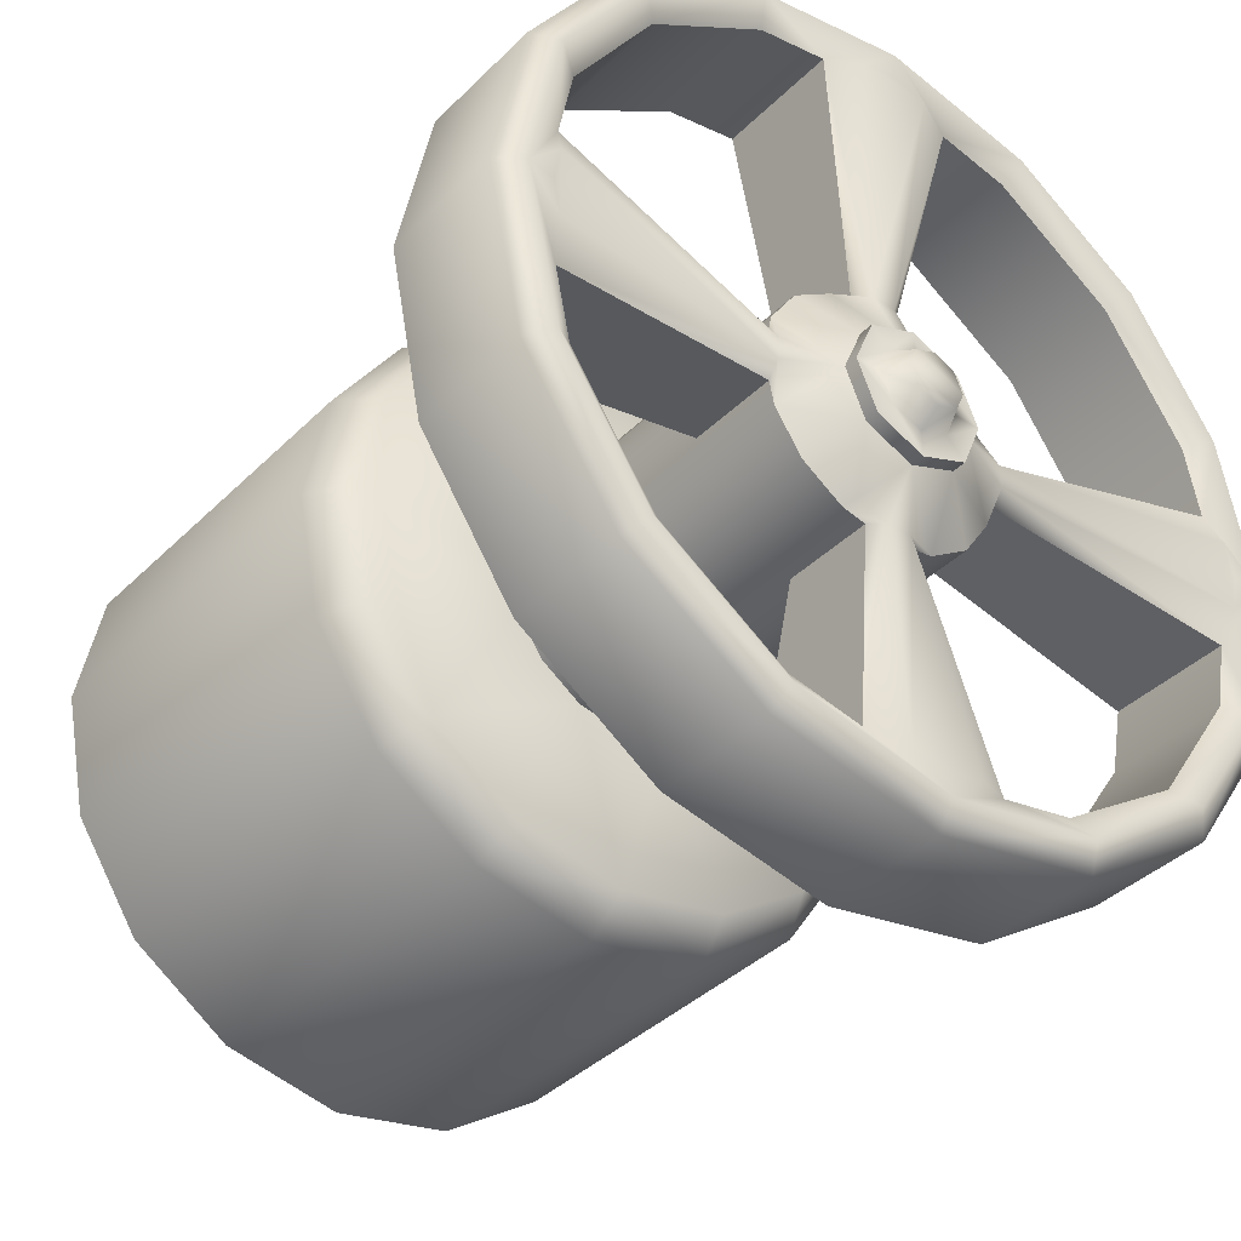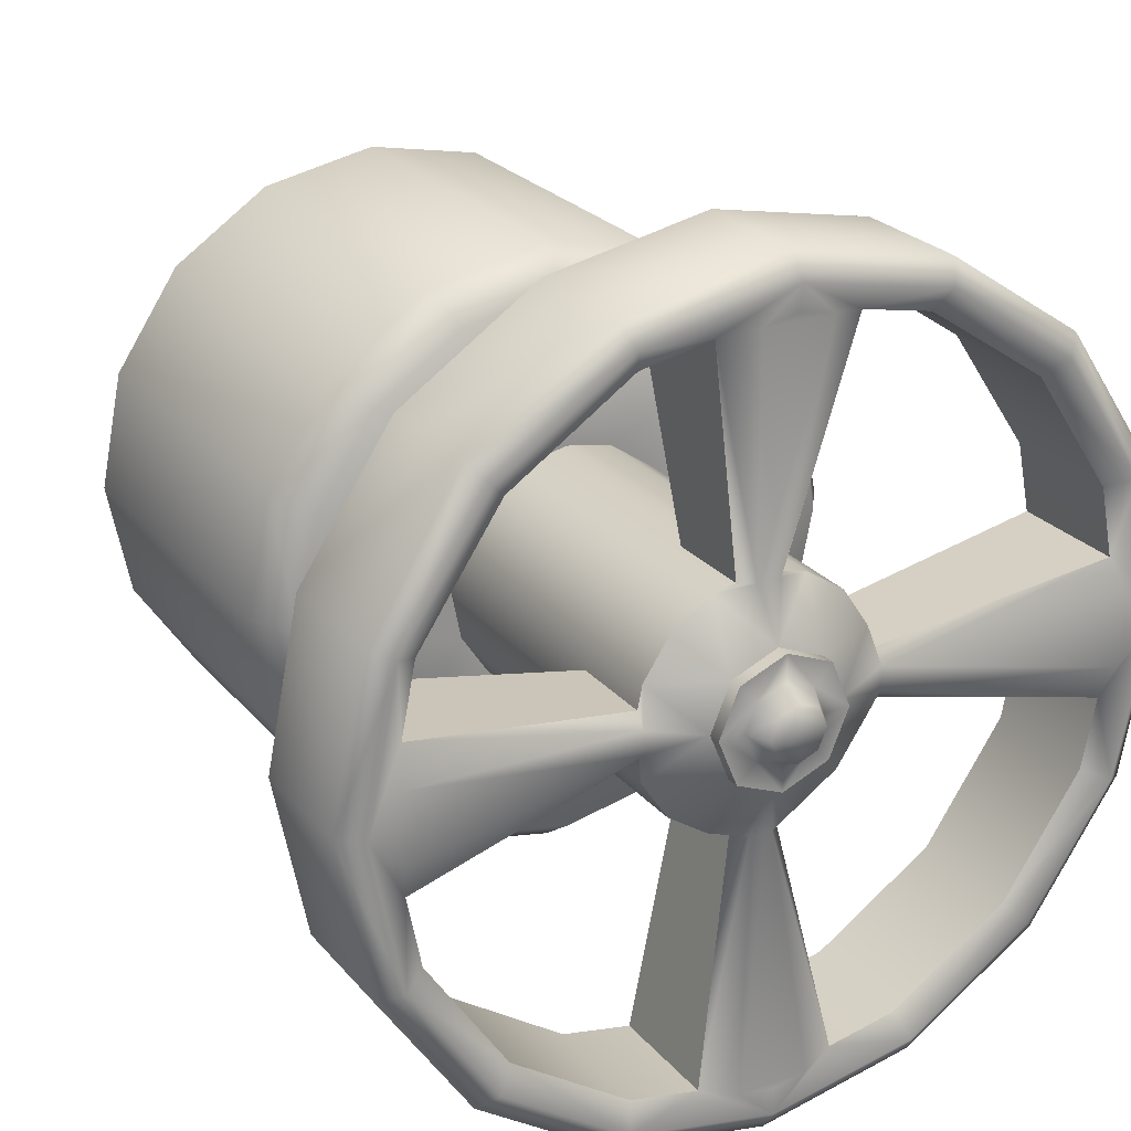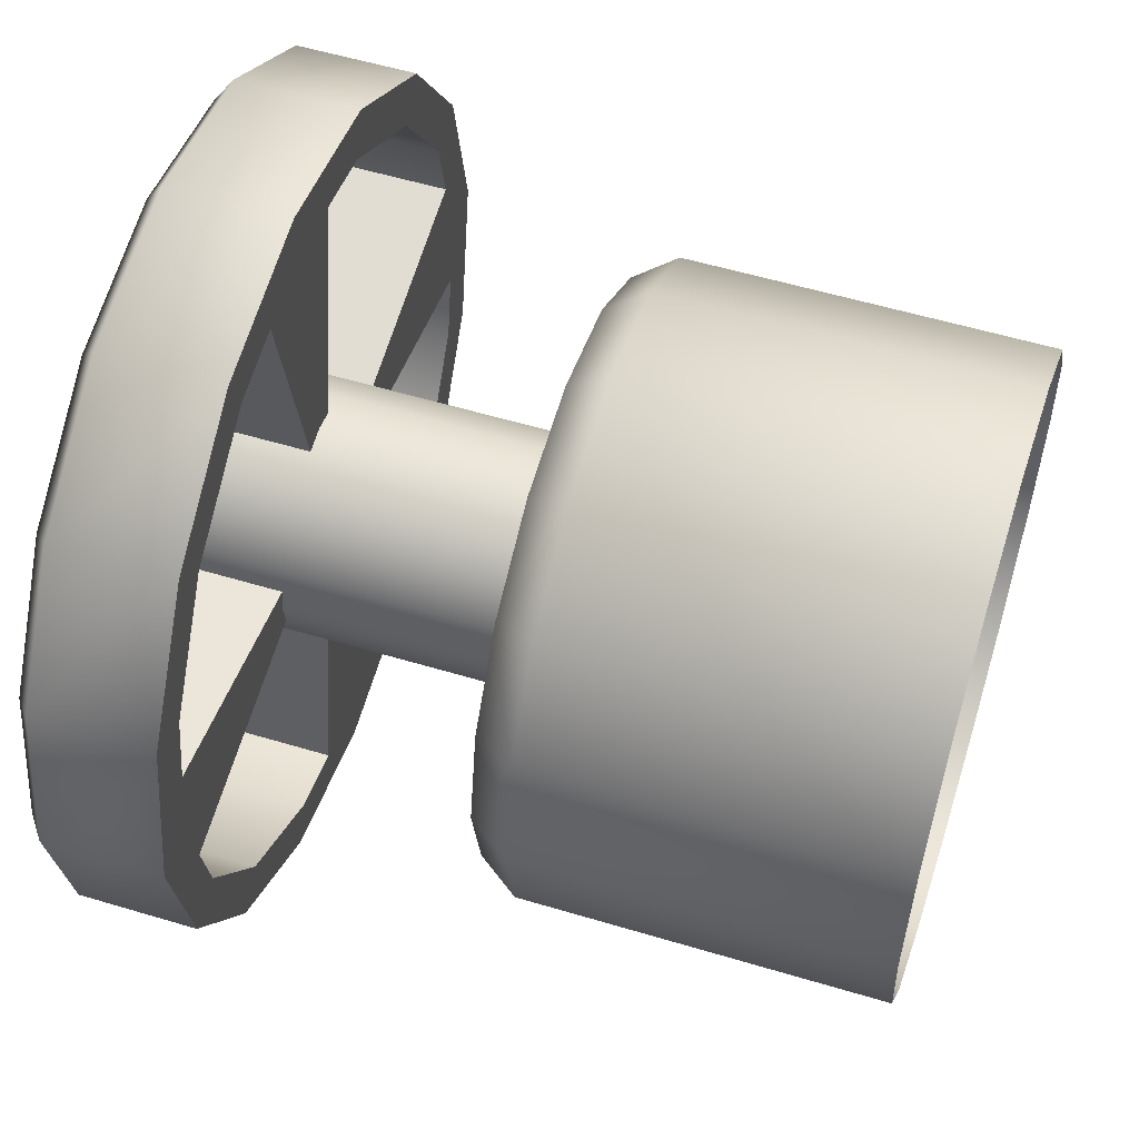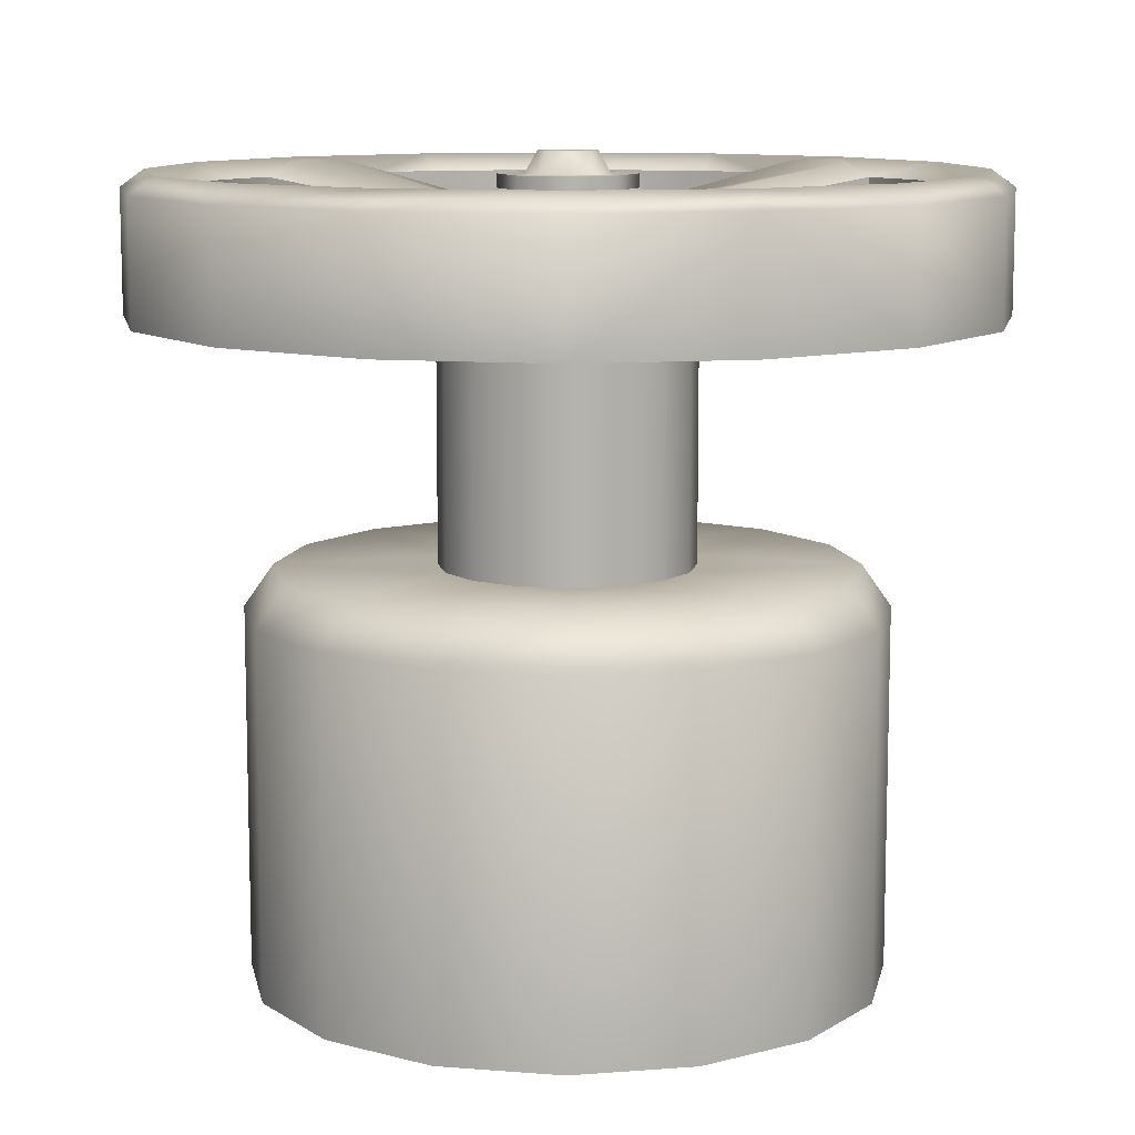
<metadata>
{"format":"obj","ext":"obj","renderer":"f3d","projection":"perspective","resolution":1024,"background":"white","views":[{"elev":-38.5,"azim":140.8,"up":"+Z"},{"elev":24.5,"azim":150.2,"up":"+Z"},{"elev":56.0,"azim":-72.5,"up":"+Z"},{"elev":10.4,"azim":-134.8,"up":"+Y"}]}
</metadata>
<code>
o pipe01b_sep4
v 0.8827 0.5205 -2.261e-16
v 0.8155 0.5205 -0.3378
v 0.6242 0.5205 -0.6242
v 0.3378 0.5205 -0.8155
v -1.041e-16 0.5205 -0.8827
v -0.3378 0.5205 -0.8155
v -0.6242 0.5205 -0.6242
v -0.8155 0.5205 -0.3378
v -0.8827 0.5205 1.503e-17
v 1 0.5205 -2.421e-16
v 0.9239 0.5205 -0.3827
v 0.7071 0.5205 -0.7071
v 0.3827 0.5205 -0.9239
v -7.286e-17 0.5205 -1
v -0.3827 0.5205 -0.9239
v -0.7071 0.5205 -0.7071
v -0.9239 0.5205 -0.3827
v -1 0.5205 3.105e-17
v 1 0.8053 -3.197e-16
v 0.9239 0.8053 -0.3827
v 0.7071 0.8053 -0.7071
v 0.3827 0.8053 -0.9239
v -7.286e-17 0.8053 -1
v -0.3827 0.8053 -0.9239
v -0.7071 0.8053 -0.7071
v -0.9239 0.8053 -0.3827
v -1 0.8053 -4.655e-17
v 0.8827 0.8387 -3.037e-16
v 0.8155 0.8053 -0.3378
v 0.6242 0.8053 -0.6242
v 0.3378 0.8053 -0.8155
v 4.964e-07 0.8387 -0.8827
v -0.3378 0.8053 -0.8155
v -0.6242 0.8053 -0.6242
v -0.8155 0.8053 -0.3378
v -0.8827 0.8387 -6.257e-17
v 0.2963 0.5205 -1.46e-16
v -0.2963 0.5205 -6.505e-17
v -0.2738 0.5205 -0.1134
v -0.1134 0.5205 -0.2738
v -1.527e-16 0.5205 -0.2963
v 0.1134 0.5205 -0.2738
v 0.2738 0.5205 -0.1134
v 0.2738 0.7295 -0.1134
v 0.2095 0.7295 -0.2095
v 0.1134 0.7295 -0.2738
v -0.1134 0.7295 -0.2738
v -0.2095 0.7295 -0.2095
v -0.2738 0.7295 -0.1134
v 0.7408 -0.1468 -5.149e-17
v -0.7408 -0.1468 1.508e-16
v -0.6844 -0.1468 -0.2835
v -0.5238 -0.1468 -0.5238
v -0.2835 -0.1468 -0.6844
v -2.463e-16 -0.1468 -0.7408
v 0.2835 -0.1468 -0.6844
v 0.5238 -0.1468 -0.5238
v 0.6844 -0.1468 -0.2835
v 0.7408 -1.002 7.209e-17
v -0.7408 -1.002 2.744e-16
v -0.6844 -1.002 -0.2835
v -0.5238 -1.002 -0.5238
v -0.2835 -1.002 -0.6844
v -2.463e-16 -1.002 -0.7408
v 0.2835 -1.002 -0.6844
v 0.5238 -1.002 -0.5238
v 0.6844 -1.002 -0.2835
v 0.2963 -0.04916 9.214e-18
v 0.2738 -0.04916 -0.1134
v 0.2095 -0.04916 -0.2095
v 0.1134 -0.04916 -0.2738
v -1.527e-16 -0.04916 -0.2963
v -0.1134 -0.04916 -0.2738
v -0.2095 -0.04916 -0.2095
v -0.2738 -0.04916 -0.1134
v -0.2963 -0.04916 9.015e-17
v -0.0567 0.7295 -0.285
v 0.0567 0.7295 -0.285
v -0.1689 0.8053 -0.8491
v 0.1689 0.8053 -0.8491
v 0.0567 0.5205 -0.285
v -0.0567 0.5205 -0.285
v -0.1689 0.5205 -0.8491
v 0.1689 0.5205 -0.8491
v -0.285 0.7295 -0.0567
v -0.285 0.5205 -0.0567
v -0.8491 0.8053 -0.1689
v -0.8491 0.5205 -0.1689
v 0.285 0.7295 -0.0567
v 0.285 0.5205 -0.0567
v 0.8491 0.8053 -0.1689
v 0.8491 0.5205 -0.1689
v 0.8155 0.5205 0.3378
v 0.6242 0.5205 0.6242
v 0.3378 0.5205 0.8155
v 1.388e-16 0.5205 0.8827
v -0.3378 0.5205 0.8155
v -0.6242 0.5205 0.6242
v -0.8155 0.5205 0.3378
v 0.9239 0.5205 0.3827
v 0.7071 0.5205 0.7071
v 0.3827 0.5205 0.9239
v 1.995e-16 0.5205 1
v -0.3827 0.5205 0.9239
v -0.7071 0.5205 0.7071
v -0.9239 0.5205 0.3827
v 0.9239 0.8053 0.3827
v 0.7071 0.8053 0.7071
v 0.3827 0.8053 0.9239
v 1.995e-16 0.8053 1
v -0.3827 0.8053 0.9239
v -0.7071 0.8053 0.7071
v -0.9239 0.8053 0.3827
v 0.8155 0.8053 0.3378
v 0.6242 0.8053 0.6242
v 0.3378 0.8053 0.8155
v 4.964e-07 0.8387 0.8827
v -0.3378 0.8053 0.8155
v -0.6242 0.8053 0.6242
v -0.8155 0.8053 0.3378
v -0.2738 0.5205 0.1134
v -0.1134 0.5205 0.2738
v -7.112e-17 0.5205 0.2963
v 0.1134 0.5205 0.2738
v 0.2738 0.5205 0.1134
v 0.2738 0.7295 0.1134
v 0.2095 0.7295 0.2095
v 0.1134 0.7295 0.2738
v -0.1134 0.7295 0.2738
v -0.2095 0.7295 0.2095
v -0.2738 0.7295 0.1134
v -0.6844 -0.1468 0.2835
v -0.5238 -0.1468 0.5238
v -0.2835 -0.1468 0.6844
v -4.51e-17 -0.1468 0.7408
v 0.2835 -0.1468 0.6844
v 0.5238 -0.1468 0.5238
v 0.6844 -0.1468 0.2835
v -0.6844 -1.002 0.2835
v -0.5238 -1.002 0.5238
v -0.2835 -1.002 0.6844
v -4.51e-17 -1.002 0.7408
v 0.2835 -1.002 0.6844
v 0.5238 -1.002 0.5238
v 0.6844 -1.002 0.2835
v 0.2738 -0.04916 0.1134
v 0.2095 -0.04916 0.2095
v 0.1134 -0.04916 0.2738
v -7.112e-17 -0.04916 0.2963
v -0.1134 -0.04916 0.2738
v -0.2095 -0.04916 0.2095
v -0.2738 -0.04916 0.1134
v -0.0567 0.7295 0.285
v 0.0567 0.7295 0.285
v -0.1689 0.8053 0.8491
v 0.1689 0.8053 0.8491
v 0.0567 0.5205 0.285
v -0.0567 0.5205 0.285
v -0.1689 0.5205 0.8491
v 0.1689 0.5205 0.8491
v -0.285 0.7295 0.0567
v -0.285 0.5205 0.0567
v -0.8491 0.8053 0.1689
v -0.8491 0.5205 0.1689
v 0.285 0.7295 0.0567
v 0.285 0.5205 0.0567
v 0.8491 0.8053 0.1689
v 0.8491 0.5205 0.1689
v -0.6208 -0.04916 0.2572
v -0.4752 -0.04916 0.4752
v -0.2572 -0.04916 0.6208
v -4.81e-17 -0.04916 0.672
v 0.2572 -0.04916 0.6208
v 0.4752 -0.04916 0.4752
v 0.6208 -0.04916 0.2572
v -0.672 -0.04916 2.354e-16
v -0.6208 -0.04916 -0.2572
v -0.4752 -0.04916 -0.4752
v -0.2572 -0.04916 -0.6208
v -2.313e-16 -0.04916 -0.672
v 0.2572 -0.04916 -0.6208
v 0.4752 -0.04916 -0.4752
v 0.6208 -0.04916 -0.2572
v 0.672 -0.04916 5.183e-17
v -0.8719 0.8461 0.3612
v -0.6674 0.8461 0.6674
v -0.3612 0.8461 0.8719
v 1.698e-16 0.8461 0.9438
v 0.3612 0.8461 0.8719
v 0.6674 0.8461 0.6674
v 0.8719 0.8461 0.3612
v -0.9438 0.8461 -5.423e-17
v -0.8719 0.8461 -0.3612
v -0.6674 0.8461 -0.6674
v -0.3612 0.8461 -0.8719
v -8.846e-17 0.8461 -0.9438
v 0.3612 0.8461 -0.8719
v 0.6674 0.8461 -0.6674
v 0.8719 0.8461 -0.3612
v 0.9438 0.8461 -3.12e-16
v -0.0007208 0.8036 0.1593
v -0.0007208 0.8036 -0.1583
v -0.1595 0.8036 0.0005285
v 0.1581 0.8036 0.0005285
v 0.1116 0.8036 -0.1118
v -0.113 0.8036 0.1128
v -0.113 0.8036 -0.1118
v 0.1116 0.8036 0.1128
v -0.113 0.8355 0.1128
v -0.0007208 0.8355 0.1593
v 0.1116 0.8355 0.1128
v 0.1581 0.8355 0.0005285
v 0.1116 0.8355 -0.1118
v -0.0007208 0.8355 -0.1583
v -0.113 0.8355 -0.1118
v -0.1595 0.8355 0.0005285
v -0.0007208 0.8866 -0.06798
v -0.0007208 0.8866 0.06903
v 0.06778 0.8866 0.0005285
v -0.06923 0.8866 0.0005285
v 0.04772 0.8866 0.04897
v 0.04772 0.8866 -0.04791
v -0.04916 0.8866 0.04897
v -0.04916 0.8866 -0.04791
v -0.0007208 0.8355 -0.09419
v -0.0007208 0.8355 0.09525
v 0.094 0.8355 0.0005285
v -0.09544 0.8355 0.0005285
v 0.06778 0.8355 -0.06798
v 0.06778 0.8355 0.06903
v -0.06923 0.8355 0.06903
v -0.06923 0.8355 -0.06798
v -0.2095 0.5205 0.2095
v 0.2095 0.5194 0.2095
v 0.2095 0.5178 -0.2095
v -0.2095 0.5201 -0.2095
v 0.8659 0.8387 0.08445
v 0.2907 0.7629 0.02835
v 0.8659 0.8387 -0.08445
v 0.2907 0.7629 -0.02835
v 0.02835 0.7629 -0.2907
v 0.08445 0.8387 -0.8659
v -0.08445 0.8387 -0.8659
v -0.02835 0.7629 -0.2907
v -0.2907 0.7629 0.02835
v -0.8659 0.8387 0.08445
v -0.2907 0.7629 -0.02835
v -0.8659 0.8387 -0.08445
v 0.02835 0.7629 0.2907
v 0.08445 0.8387 0.8659
v -0.08445 0.8387 0.8659
v -0.02835 0.7629 0.2907
g mat1
f 78 81 80
f 79 82 77
f 82 79 83
f 84 80 81
f 85 86 87
f 88 87 86
f 90 91 92
f 91 90 89
f 97 155 159
f 98 119 97
f 99 119 98
f 99 163 120
f 118 97 119
f 119 99 120
f 155 97 118
f 156 157 154
f 157 156 160
f 164 163 99
f 165 166 167
f 168 167 166
f 201 210 206
f 202 214 205
f 203 216 207
f 204 212 208
f 205 212 204
f 206 216 203
f 207 214 202
f 208 210 201
f 209 206 210
f 209 216 206
f 210 208 211
f 211 208 212
f 212 205 213
f 213 205 214
f 214 207 215
f 215 207 216
f 2 30 3
f 3 30 4
f 4 80 84
f 6 34 7
f 7 34 8
f 8 87 88
f 29 2 91
f 30 2 29
f 31 4 30
f 31 80 4
f 33 6 79
f 34 6 33
f 35 8 34
f 35 87 8
f 50 59 58
f 50 138 59
f 51 132 176
f 51 176 52
f 52 60 51
f 52 62 61
f 52 176 177
f 52 178 53
f 53 62 52
f 53 178 54
f 54 62 53
f 54 64 63
f 54 178 179
f 54 180 55
f 55 64 54
f 55 180 56
f 56 64 55
f 56 66 65
f 56 180 181
f 56 182 57
f 57 66 56
f 57 182 58
f 58 59 67
f 58 66 57
f 58 182 183
f 58 184 50
f 60 132 51
f 61 60 52
f 63 62 54
f 65 64 56
f 67 66 58
f 68 184 69
f 69 182 70
f 69 184 183
f 70 182 71
f 71 180 72
f 71 182 181
f 72 180 73
f 73 178 74
f 73 180 179
f 74 178 75
f 75 176 76
f 75 178 177
f 76 176 152
f 83 79 6
f 92 91 2
f 93 167 168
f 94 115 93
f 95 115 94
f 95 156 116
f 114 93 115
f 115 95 116
f 132 60 139
f 132 140 133
f 132 170 169
f 133 140 134
f 133 170 132
f 134 140 141
f 134 142 135
f 134 170 133
f 134 172 171
f 135 142 136
f 135 172 134
f 136 142 143
f 136 144 137
f 136 172 135
f 136 174 173
f 137 144 138
f 137 174 136
f 138 144 145
f 138 174 137
f 138 184 175
f 139 140 132
f 141 142 134
f 143 144 136
f 145 59 138
f 146 174 175
f 146 184 68
f 147 174 146
f 148 172 173
f 148 174 147
f 149 172 148
f 150 170 171
f 150 172 149
f 151 170 150
f 152 170 151
f 152 176 169
f 153 158 155
f 159 155 158
f 160 156 95
f 162 163 164
f 163 162 161
f 167 93 114
f 169 170 152
f 169 176 132
f 171 170 134
f 171 172 150
f 173 172 136
f 173 174 148
f 175 174 138
f 175 184 146
f 177 176 75
f 177 178 52
f 179 178 73
f 179 180 54
f 181 180 71
f 181 182 56
f 183 182 69
f 183 184 58
f 184 138 50
f 209 231 216
f 210 230 226
f 210 231 209
f 211 230 210
f 212 229 227
f 212 230 211
f 213 229 212
f 214 229 213
f 214 232 225
f 215 232 214
f 216 231 228
f 216 232 215
f 217 222 225
f 218 226 221
f 219 220 221
f 219 221 227
f 220 219 224
f 220 228 223
f 221 223 218
f 221 226 230
f 222 224 219
f 222 227 229
f 223 221 220
f 223 226 218
f 223 228 231
f 224 222 217
f 224 225 232
f 224 228 220
f 225 224 217
f 225 229 214
f 226 231 210
f 227 222 219
f 227 230 212
f 228 232 216
f 229 225 222
f 230 227 221
f 231 226 223
f 232 228 224
f 37 68 90
f 37 166 68
f 38 86 76
f 39 75 86
f 39 236 75
f 40 82 73
f 40 236 47
f 41 72 82
f 41 81 72
f 42 71 81
f 42 235 71
f 43 90 69
f 43 235 44
f 44 90 43
f 44 235 45
f 45 235 46
f 46 81 78
f 46 235 42
f 47 82 40
f 47 236 48
f 48 236 49
f 49 86 85
f 49 236 39
f 68 166 146
f 69 90 68
f 69 235 43
f 70 235 69
f 71 235 70
f 72 81 71
f 73 82 72
f 73 236 40
f 74 236 73
f 75 236 74
f 76 86 75
f 76 162 38
f 77 82 47
f 81 46 42
f 86 49 39
f 89 90 44
f 121 131 162
f 121 233 131
f 122 158 129
f 122 233 150
f 124 128 157
f 124 234 128
f 125 166 126
f 125 234 146
f 126 166 165
f 126 234 125
f 127 234 126
f 128 234 127
f 129 158 153
f 129 233 122
f 130 233 129
f 131 233 130
f 146 166 125
f 146 234 147
f 147 234 148
f 148 157 149
f 148 234 124
f 149 157 123
f 149 158 150
f 150 158 122
f 150 233 151
f 151 233 152
f 152 162 76
f 152 233 121
f 154 157 128
f 157 148 124
f 158 149 123
f 161 162 131
f 162 152 121
f 1 90 92
f 1 92 10
f 1 166 37
f 2 11 92
f 2 12 11
f 3 12 2
f 4 12 3
f 4 84 13
f 5 14 84
f 5 81 41
f 5 82 83
f 5 83 14
f 6 15 83
f 6 16 15
f 7 16 6
f 8 16 7
f 8 88 17
f 9 18 88
f 9 86 38
f 9 162 164
f 9 164 18
f 10 92 11
f 10 168 1
f 13 12 4
f 13 84 14
f 14 83 15
f 17 16 8
f 17 88 18
f 18 164 106
f 37 90 1
f 38 162 9
f 82 5 41
f 84 81 5
f 88 86 9
f 93 101 94
f 94 101 95
f 95 101 102
f 96 157 160
f 97 105 98
f 98 105 99
f 99 105 106
f 100 101 93
f 100 168 10
f 102 160 95
f 103 159 96
f 103 160 102
f 104 105 97
f 104 159 103
f 106 164 99
f 123 96 158
f 123 157 96
f 159 104 97
f 159 158 96
f 160 103 96
f 168 100 93
f 168 166 1
f 10 11 19
f 11 21 20
f 12 13 21
f 13 23 22
f 14 15 23
f 15 16 24
f 16 26 25
f 17 18 26
f 18 106 27
f 19 100 10
f 19 191 107
f 19 199 200
f 20 19 11
f 20 199 19
f 21 11 12
f 21 197 198
f 21 199 20
f 22 21 13
f 22 197 21
f 23 13 14
f 23 195 196
f 23 197 22
f 24 23 15
f 24 194 195
f 24 195 23
f 25 24 16
f 25 193 194
f 25 194 24
f 26 16 17
f 26 193 25
f 27 26 18
f 27 185 192
f 27 193 26
f 28 239 237
f 29 199 30
f 30 197 31
f 30 199 198
f 31 197 80
f 32 243 242
f 33 195 34
f 34 193 35
f 34 195 194
f 35 193 87
f 36 246 248
f 44 240 89
f 45 205 44
f 46 205 45
f 46 241 202
f 47 244 77
f 48 207 47
f 49 207 48
f 49 247 203
f 78 241 46
f 79 195 33
f 79 244 243
f 80 196 242
f 80 241 78
f 85 247 49
f 87 192 248
f 87 247 85
f 91 199 29
f 91 240 239
f 100 19 107
f 101 100 108
f 102 101 109
f 103 102 110
f 104 110 111
f 105 104 112
f 106 105 113
f 107 108 100
f 107 191 108
f 108 109 101
f 108 189 109
f 108 191 190
f 109 110 102
f 109 189 110
f 110 104 103
f 110 187 111
f 110 189 188
f 111 112 104
f 111 187 112
f 112 113 105
f 112 185 113
f 112 187 186
f 113 27 106
f 113 185 27
f 114 191 167
f 115 189 190
f 115 191 114
f 116 156 189
f 116 189 115
f 117 250 251
f 117 251 188
f 118 187 155
f 119 185 186
f 119 187 118
f 120 163 185
f 120 185 119
f 126 208 127
f 126 238 204
f 127 208 128
f 129 206 130
f 129 252 201
f 130 206 131
f 153 252 129
f 154 128 249
f 155 188 251
f 155 252 153
f 156 249 250
f 161 131 245
f 163 245 246
f 165 238 126
f 167 200 237
f 167 238 165
f 185 163 192
f 186 185 112
f 186 187 119
f 188 155 187
f 188 187 110
f 188 250 117
f 189 156 188
f 190 189 108
f 190 191 115
f 192 87 193
f 192 193 27
f 192 246 36
f 194 193 34
f 195 79 196
f 196 80 197
f 196 197 23
f 196 243 32
f 198 197 30
f 198 199 21
f 199 91 200
f 200 167 191
f 200 191 19
f 200 239 28
f 201 128 208
f 201 249 128
f 202 47 207
f 202 244 47
f 203 131 206
f 203 245 131
f 204 44 205
f 204 240 44
f 205 46 202
f 206 129 201
f 207 49 203
f 208 126 204
f 237 200 28
f 237 238 167
f 237 240 238
f 239 200 91
f 240 91 89
f 240 204 238
f 240 237 239
f 242 196 32
f 242 241 80
f 242 244 241
f 243 196 79
f 244 79 77
f 244 202 241
f 244 242 243
f 245 163 161
f 245 203 247
f 245 248 246
f 246 192 163
f 247 248 245
f 248 192 36
f 248 247 87
f 249 156 154
f 249 201 252
f 249 251 250
f 250 188 156
f 251 252 155
f 252 251 249

</code>
